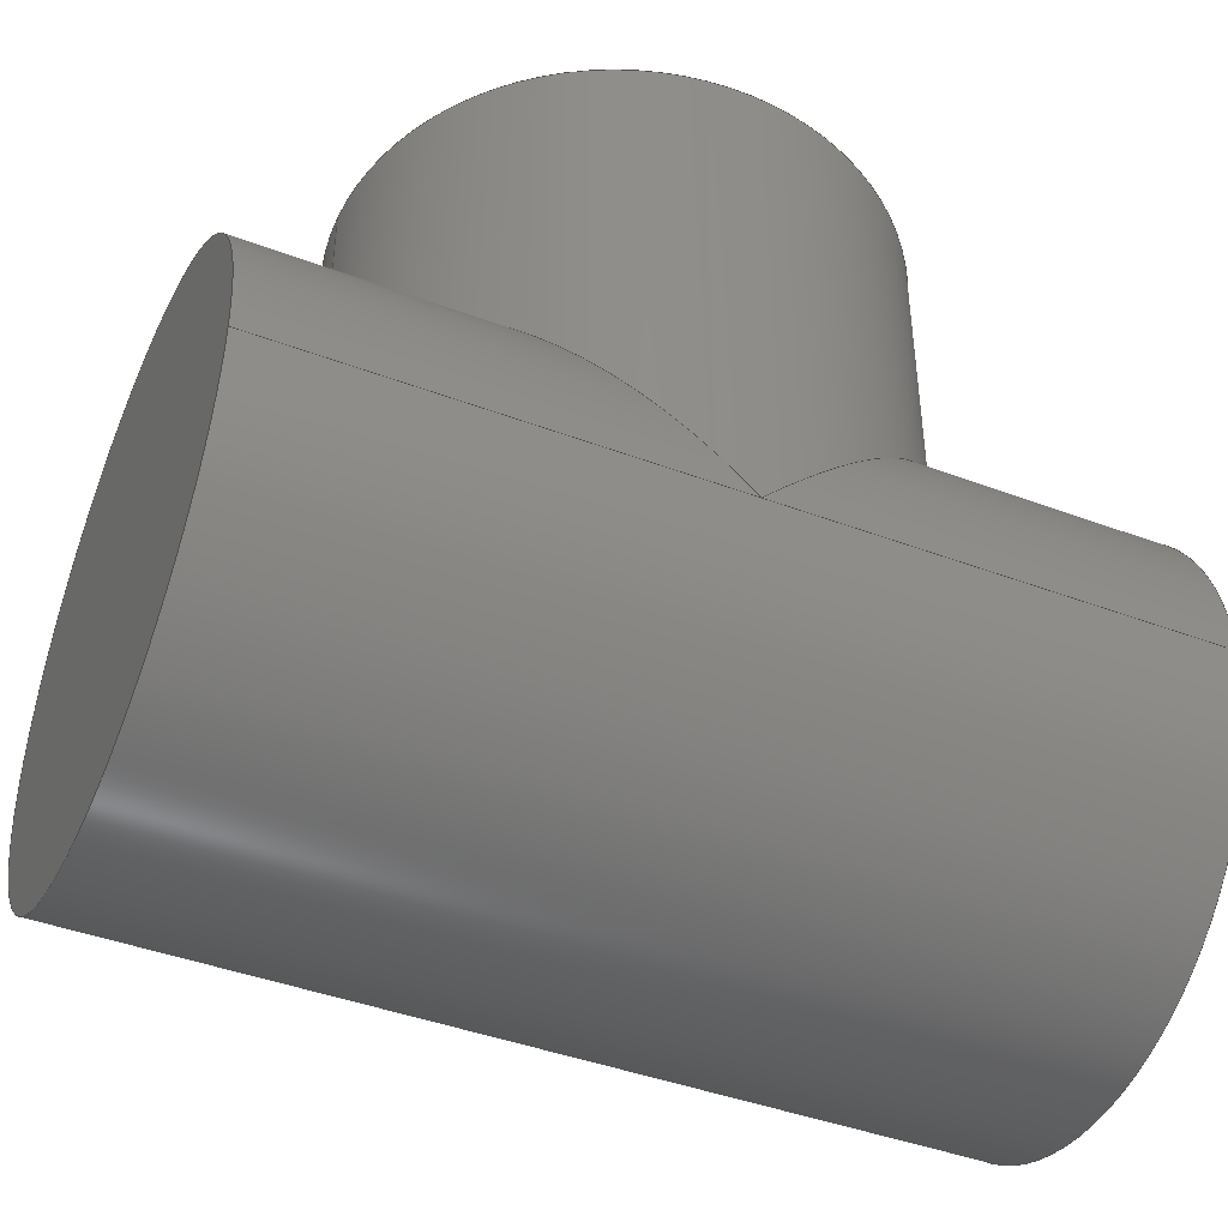
<metadata>
{"format":"step","ext":"step","renderer":"f3d","projection":"perspective","resolution":1024,"background":"white","views":[{"elev":-43.3,"azim":-113.9,"up":"+Y"}]}
</metadata>
<code>
ISO-10303-21;
DATA;
#1 = DIRECTION ( 'NONE',  ( 0, 0, 1 ) ) ;
#2 = PERSON_AND_ORGANIZATION_ROLE ( 'creator' ) ;
#3 = PRODUCT_RELATED_PRODUCT_CATEGORY ( 'detail', '', ( #28 ) ) ;
#4 = VERTEX_POINT ( 'NONE', #111 ) ;
#5 = SHAPE_DEFINITION_REPRESENTATION ( #264, #151 ) ;
#6 = ORIENTED_EDGE ( 'NONE', *, *, #40, .T. ) ;
#7 = EDGE_LOOP ( 'NONE', ( #258, #22, #139, #250, #277, #175 ) ) ;
#8 = EDGE_CURVE ( 'NONE', #252, #205, #279, .T. ) ;
#9 = DIRECTION ( 'NONE',  ( 0, 0, 1 ) ) ;
#10 = LINE ( 'NONE', #284, #249 ) ;
#11 = CIRCLE ( 'NONE', #62, 65 ) ;
#12 = CYLINDRICAL_SURFACE ( 'NONE', #103, 65 ) ;
#13 = CARTESIAN_POINT ( 'NONE',  ( 0, 0, -150 ) ) ;
#14 = APPROVAL ( #43, 'UNSPECIFIED' ) ;
#15 = CALENDAR_DATE ( 2022, 23, 7 ) ;
#16 = VERTEX_POINT ( 'NONE', #49 ) ;
#17 = CC_DESIGN_PERSON_AND_ORGANIZATION_ASSIGNMENT ( #162, #72, ( #177 ) ) ;
#18 = CARTESIAN_POINT ( 'NONE',  ( 0, 0, 50 ) ) ;
#19 = ORIENTED_EDGE ( 'NONE', *, *, #248, .T. ) ;
#20 = AXIS2_PLACEMENT_3D ( 'NONE', #18, #83, #131 ) ;
#21 = APPROVAL_DATE_TIME ( #204, #172 ) ;
#22 = ORIENTED_EDGE ( 'NONE', *, *, #135, .F. ) ;
#23 = EDGE_CURVE ( 'NONE', #152, #39, #244, .T. ) ;
#24 = ORIENTED_EDGE ( 'NONE', *, *, #202, .T. ) ;
#25 = ORIENTED_EDGE ( 'NONE', *, *, #184, .T. ) ;
#26 = CIRCLE ( 'NONE', #293, 65 ) ;
#27 = CYLINDRICAL_SURFACE ( 'NONE', #294, 65 ) ;
#28 = PRODUCT ( '3RAH 90_Default_sldprt', '3RAH 90_Default_sldprt', '', ( #174 ) ) ;
#29 = CARTESIAN_POINT ( 'NONE',  ( -65, 1.194e-14, -50 ) ) ;
#30 = ADVANCED_FACE ( 'NONE', ( #225 ), #257, .T. ) ;
#31 = DIRECTION ( 'NONE',  ( 0, 0, -1 ) ) ;
#32 = VECTOR ( 'NONE', #146, 1000 ) ;
#33 = CARTESIAN_POINT ( 'NONE',  ( 0, 120, -50 ) ) ;
#34 = LOCAL_TIME ( 22, 19, 16, #45 ) ;
#35 = FACE_OUTER_BOUND ( 'NONE', #91, .T. ) ;
#36 = EDGE_CURVE ( 'NONE', #16, #39, #232, .T. ) ;
#37 = APPROVAL_STATUS ( 'not_yet_approved' ) ;
#38 = PERSON_AND_ORGANIZATION ( #219, #221 ) ;
#39 = VERTEX_POINT ( 'NONE', #67 ) ;
#40 = EDGE_CURVE ( 'NONE', #205, #187, #223, .T. ) ;
#41 = APPLICATION_PROTOCOL_DEFINITION ( 'international standard', 'config_control_design', 1994, #123 ) ;
#42 = CARTESIAN_POINT ( 'NONE',  ( 0, 65, 15 ) ) ;
#43 = APPROVAL_STATUS ( 'not_yet_approved' ) ;
#44 = CARTESIAN_POINT ( 'NONE',  ( -65, 0, 50 ) ) ;
#45 = COORDINATED_UNIVERSAL_TIME_OFFSET ( 3, 30, .AHEAD. ) ;
#46 = APPROVAL_PERSON_ORGANIZATION ( #38, #172, #133 ) ;
#47 = UNCERTAINTY_MEASURE_WITH_UNIT (LENGTH_MEASURE( 1e-05 ), #220, 'distance_accuracy_value', 'NONE');
#48 = ORIENTED_EDGE ( 'NONE', *, *, #23, .F. ) ;
#49 = CARTESIAN_POINT ( 'NONE',  ( 65, 7.96e-15, 50 ) ) ;
#50 = CARTESIAN_POINT ( 'NONE',  ( 0, 120, 15 ) ) ;
#51 = PRODUCT_DEFINITION_FORMATION_WITH_SPECIFIED_SOURCE ( 'ANY', '', #28, .NOT_KNOWN. ) ;
#52 = DIRECTION ( 'NONE',  ( 0, 0, 1 ) ) ;
#53 = CC_DESIGN_PERSON_AND_ORGANIZATION_ASSIGNMENT ( #173, #2, ( #280 ) ) ;
#54 = FACE_OUTER_BOUND ( 'NONE', #7, .T. ) ;
#55 = LINE ( 'NONE', #145, #32 ) ;
#56 = VECTOR ( 'NONE', #276, 1000 ) ;
#57 = CARTESIAN_POINT ( 'NONE',  ( -38.08, 65, 15 ) ) ;
#58 = APPROVAL_ROLE ( '' ) ;
#59 = FACE_OUTER_BOUND ( 'NONE', #208, .T. ) ;
#60 = EDGE_LOOP ( 'NONE', ( #185, #254 ) ) ;
#61 = CARTESIAN_POINT ( 'NONE',  ( 38.08, 65, -115 ) ) ;
#62 = AXIS2_PLACEMENT_3D ( 'NONE', #106, #290, #273 ) ;
#63 = PERSON_AND_ORGANIZATION ( #219, #221 ) ;
#64 = CC_DESIGN_DATE_AND_TIME_ASSIGNMENT ( #90, #181, ( #280 ) ) ;
#65 = DESIGN_CONTEXT ( 'detailed design', #123, 'design' ) ;
#66 = ORIENTED_EDGE ( 'NONE', *, *, #274, .T. ) ;
#67 = CARTESIAN_POINT ( 'NONE',  ( 65, 0, -50 ) ) ;
#68 = EDGE_LOOP ( 'NONE', ( #19, #25, #93, #92, #281 ) ) ;
#69 = APPROVAL_ROLE ( '' ) ;
#70 = DIRECTION ( 'NONE',  ( 0, 0, 1 ) ) ;
#71 =( GEOMETRIC_REPRESENTATION_CONTEXT ( 3 ) GLOBAL_UNCERTAINTY_ASSIGNED_CONTEXT ( ( #47 ) ) GLOBAL_UNIT_ASSIGNED_CONTEXT ( ( #220, #222, #176 ) ) REPRESENTATION_CONTEXT ( 'NONE', 'WORKASPACE' ) );
#72 = PERSON_AND_ORGANIZATION_ROLE ( 'classification_officer' ) ;
#73 = CIRCLE ( 'NONE', #240, 65 ) ;
#74 = CARTESIAN_POINT ( 'NONE',  ( 65, 7.96e-15, 50 ) ) ;
#75 = CALENDAR_DATE ( 2022, 23, 7 ) ;
#76 = DIRECTION ( 'NONE',  ( -1, 0, 0 ) ) ;
#77 = DIRECTION ( 'NONE',  ( -1, 0, 0 ) ) ;
#78 = CARTESIAN_POINT ( 'NONE',  ( -65, 1.194e-14, -50 ) ) ;
#79 = ADVANCED_FACE ( 'NONE', ( #137 ), #114, .T. ) ;
#80 = FACE_OUTER_BOUND ( 'NONE', #230, .T. ) ;
#81 = DIRECTION ( 'NONE',  ( 1, 0, 0 ) ) ;
#82 = ORIENTED_EDGE ( 'NONE', *, *, #36, .T. ) ;
#83 = DIRECTION ( 'NONE',  ( 0, 0, -1 ) ) ;
#84 = ADVANCED_FACE ( 'NONE', ( #35 ), #122, .T. ) ;
#85 = CLOSED_SHELL ( 'NONE', ( #287, #117, #79, #237, #155, #30, #110, #84 ) ) ;
#86 = ORIENTED_EDGE ( 'NONE', *, *, #217, .T. ) ;
#87 = VERTEX_POINT ( 'NONE', #50 ) ;
#88 = DIRECTION ( 'NONE',  ( 0, 0, -1 ) ) ;
#89 = LOCAL_TIME ( 22, 19, 16, #147 ) ;
#90 = DATE_AND_TIME ( #15, #247 ) ;
#91 = EDGE_LOOP ( 'NONE', ( #6, #66 ) ) ;
#92 = ORIENTED_EDGE ( 'NONE', *, *, #217, .F. ) ;
#93 = ORIENTED_EDGE ( 'NONE', *, *, #292, .T. ) ;
#94 = AXIS2_PLACEMENT_3D ( 'NONE', #215, #283, #77 ) ;
#95 = CARTESIAN_POINT ( 'NONE',  ( 65, 0, -50 ) ) ;
#96 = CC_DESIGN_DATE_AND_TIME_ASSIGNMENT ( #165, #263, ( #177 ) ) ;
#97 = DIRECTION ( 'NONE',  ( 1, 0, 0 ) ) ;
#98 = CARTESIAN_POINT ( 'NONE',  ( -65, 1.194e-14, -50 ) ) ;
#99 = APPROVAL_PERSON_ORGANIZATION ( #119, #270, #69 ) ;
#100 = DIRECTION ( 'NONE',  ( 0, 0, -1 ) ) ;
#101 = CARTESIAN_POINT ( 'NONE',  ( 7.96e-15, 65, -115 ) ) ;
#102 = DIRECTION ( 'NONE',  ( 0, 0, -1 ) ) ;
#103 = AXIS2_PLACEMENT_3D ( 'NONE', #265, #100, #76 ) ;
#104 = DATE_AND_TIME ( #126, #89 ) ;
#105 = EDGE_CURVE ( 'NONE', #289, #252, #129, .T. ) ;
#106 = CARTESIAN_POINT ( 'NONE',  ( 0, 120, -50 ) ) ;
#107 =( BOUNDED_CURVE ( )  B_SPLINE_CURVE ( 3, ( #120, #243, #61, #178 ),
 .UNSPECIFIED., .F., .T. ) 
 B_SPLINE_CURVE_WITH_KNOTS ( ( 4, 4 ),
 ( 1.571, 3.142 ),
 .UNSPECIFIED. ) 
 CURVE ( )  GEOMETRIC_REPRESENTATION_ITEM ( )  RATIONAL_B_SPLINE_CURVE ( ( 1, 0.8047, 0.8047, 1 ) ) 
 REPRESENTATION_ITEM ( '' )  );
#108 = AXIS2_PLACEMENT_3D ( 'NONE', #291, #149, #81 ) ;
#109 = ORIENTED_EDGE ( 'NONE', *, *, #224, .T. ) ;
#110 = ADVANCED_FACE ( 'NONE', ( #194 ), #285, .F. ) ;
#111 = CARTESIAN_POINT ( 'NONE',  ( 7.96e-15, 120, -115 ) ) ;
#112 = EDGE_LOOP ( 'NONE', ( #141, #157 ) ) ;
#113 = CARTESIAN_POINT ( 'NONE',  ( 7.96e-15, 65, -115 ) ) ;
#114 = CYLINDRICAL_SURFACE ( 'NONE', #192, 65 ) ;
#115 = ORIENTED_EDGE ( 'NONE', *, *, #248, .F. ) ;
#116 = ORIENTED_EDGE ( 'NONE', *, *, #184, .F. ) ;
#117 = ADVANCED_FACE ( 'NONE', ( #238 ), #195, .T. ) ;
#118 = CARTESIAN_POINT ( 'NONE',  ( 0, -143.1, -50 ) ) ;
#119 = PERSON_AND_ORGANIZATION ( #219, #221 ) ;
#120 = CARTESIAN_POINT ( 'NONE',  ( 65, 0, -50 ) ) ;
#121 = CARTESIAN_POINT ( 'NONE',  ( -65, 0, 50 ) ) ;
#122 = PLANE ( 'NONE',  #256 ) ;
#123 = APPLICATION_CONTEXT ( 'configuration controlled 3d designs of mechanical parts and assemblies' ) ;
#124 = AXIS2_PLACEMENT_3D ( 'NONE', #214, #52, #196 ) ;
#125 = DIRECTION ( 'NONE',  ( 0, -1, 6.123e-17 ) ) ;
#126 = CALENDAR_DATE ( 2022, 23, 7 ) ;
#127 = CC_DESIGN_PERSON_AND_ORGANIZATION_ASSIGNMENT ( #63, #251, ( #28 ) ) ;
#128 = CC_DESIGN_APPROVAL ( #270, ( #177 ) ) ;
#129 =( BOUNDED_CURVE ( )  B_SPLINE_CURVE ( 3, ( #101, #241, #260, #98 ),
 .UNSPECIFIED., .F., .T. ) 
 B_SPLINE_CURVE_WITH_KNOTS ( ( 4, 4 ),
 ( 3.142, 4.712 ),
 .UNSPECIFIED. ) 
 CURVE ( )  GEOMETRIC_REPRESENTATION_ITEM ( )  RATIONAL_B_SPLINE_CURVE ( ( 1, 0.8047, 0.8047, 1 ) ) 
 REPRESENTATION_ITEM ( '' )  );
#130 = CYLINDRICAL_SURFACE ( 'NONE', #20, 65 ) ;
#131 = DIRECTION ( 'NONE',  ( -1, 0, 0 ) ) ;
#132 = CARTESIAN_POINT ( 'NONE',  ( 65, 38.08, -11.92 ) ) ;
#133 = APPROVAL_ROLE ( '' ) ;
#134 = DIRECTION ( 'NONE',  ( -0, -0, -1 ) ) ;
#135 = EDGE_CURVE ( 'NONE', #182, #16, #201, .T. ) ;
#136 = APPLICATION_PROTOCOL_DEFINITION ( 'international standard', 'config_control_design', 1994, #211 ) ;
#137 = FACE_OUTER_BOUND ( 'NONE', #68, .T. ) ;
#138 = AXIS2_PLACEMENT_3D ( 'NONE', #203, #1, #180 ) ;
#139 = ORIENTED_EDGE ( 'NONE', *, *, #163, .T. ) ;
#140 = EDGE_CURVE ( 'NONE', #16, #182, #73, .T. ) ;
#141 = ORIENTED_EDGE ( 'NONE', *, *, #224, .F. ) ;
#142 = DIRECTION ( 'NONE',  ( 0, -1, 6.123e-17 ) ) ;
#143 = DIRECTION ( 'NONE',  ( 0, 0, -1 ) ) ;
#144 = DIRECTION ( 'NONE',  ( 1, 0, 0 ) ) ;
#145 = CARTESIAN_POINT ( 'NONE',  ( 0, -143.1, 15 ) ) ;
#146 = DIRECTION ( 'NONE',  ( 0, 1, 0 ) ) ;
#147 = COORDINATED_UNIVERSAL_TIME_OFFSET ( 3, 30, .AHEAD. ) ;
#148 = CC_DESIGN_PERSON_AND_ORGANIZATION_ASSIGNMENT ( #235, #168, ( #51 ) ) ;
#149 = DIRECTION ( 'NONE',  ( -0, -0, -1 ) ) ;
#150 = LOCAL_TIME ( 22, 19, 16, #226 ) ;
#151 = ADVANCED_BREP_SHAPE_REPRESENTATION ( '3RAH 90_Default_sldprt', ( #242, #179 ), #71 ) ;
#152 = VERTEX_POINT ( 'NONE', #169 ) ;
#153 = VECTOR ( 'NONE', #88, 1000 ) ;
#154 = CARTESIAN_POINT ( 'NONE',  ( 0, 0, -150 ) ) ;
#155 = ADVANCED_FACE ( 'NONE', ( #54 ), #12, .T. ) ;
#156 = PERSON_AND_ORGANIZATION ( #219, #221 ) ;
#157 = ORIENTED_EDGE ( 'NONE', *, *, #292, .F. ) ;
#158 = CALENDAR_DATE ( 2022, 23, 7 ) ;
#159 = ORIENTED_EDGE ( 'NONE', *, *, #105, .F. ) ;
#160 = VECTOR ( 'NONE', #143, 1000 ) ;
#161 = APPROVAL_PERSON_ORGANIZATION ( #156, #14, #58 ) ;
#162 = PERSON_AND_ORGANIZATION ( #219, #221 ) ;
#163 = EDGE_CURVE ( 'NONE', #182, #252, #171, .T. ) ;
#164 = CARTESIAN_POINT ( 'NONE',  ( 38.08, 65, 15 ) ) ;
#165 = DATE_AND_TIME ( #158, #34 ) ;
#166 = DIRECTION ( 'NONE',  ( 0, 1, 0 ) ) ;
#167 = CARTESIAN_POINT ( 'NONE',  ( 0, 120, -50 ) ) ;
#168 = PERSON_AND_ORGANIZATION_ROLE ( 'design_supplier' ) ;
#169 = CARTESIAN_POINT ( 'NONE',  ( 0, 65, 15 ) ) ;
#170 = CARTESIAN_POINT ( 'NONE',  ( -65, 38.08, -11.92 ) ) ;
#171 = LINE ( 'NONE', #236, #210 ) ;
#172 = APPROVAL ( #37, 'UNSPECIFIED' ) ;
#173 = PERSON_AND_ORGANIZATION ( #219, #221 ) ;
#174 = MECHANICAL_CONTEXT ( 'NONE', #211, 'mechanical' ) ;
#175 = ORIENTED_EDGE ( 'NONE', *, *, #246, .F. ) ;
#176 =( NAMED_UNIT ( * ) SI_UNIT ( $, .STERADIAN. ) SOLID_ANGLE_UNIT ( ) );
#177 = SECURITY_CLASSIFICATION ( '', '', #207 ) ;
#178 = CARTESIAN_POINT ( 'NONE',  ( 7.96e-15, 65, -115 ) ) ;
#179 = AXIS2_PLACEMENT_3D ( 'NONE', #245, #286, #253 ) ;
#180 = DIRECTION ( 'NONE',  ( 1, 0, -0 ) ) ;
#181 = DATE_TIME_ROLE ( 'creation_date' ) ;
#182 = VERTEX_POINT ( 'NONE', #121 ) ;
#183 = DIRECTION ( 'NONE',  ( 0, 1, 0 ) ) ;
#184 = EDGE_CURVE ( 'NONE', #289, #4, #10, .T. ) ;
#185 = ORIENTED_EDGE ( 'NONE', *, *, #135, .T. ) ;
#186 = COORDINATED_UNIVERSAL_TIME_OFFSET ( 3, 30, .AHEAD. ) ;
#187 = VERTEX_POINT ( 'NONE', #216 ) ;
#188 = DIRECTION ( 'NONE',  ( 0, 1, 0 ) ) ;
#189 = DATE_AND_TIME ( #75, #262 ) ;
#190 =( BOUNDED_CURVE ( )  B_SPLINE_CURVE ( 3, ( #78, #170, #57, #234 ),
 .UNSPECIFIED., .F., .F. ) 
 B_SPLINE_CURVE_WITH_KNOTS ( ( 4, 4 ),
 ( 1.571, 3.142 ),
 .UNSPECIFIED. ) 
 CURVE ( )  GEOMETRIC_REPRESENTATION_ITEM ( )  RATIONAL_B_SPLINE_CURVE ( ( 1, 0.8047, 0.8047, 1 ) ) 
 REPRESENTATION_ITEM ( '' )  );
#191 = DIRECTION ( 'NONE',  ( 1, 0, 0 ) ) ;
#192 = AXIS2_PLACEMENT_3D ( 'NONE', #206, #183, #70 ) ;
#193 = CC_DESIGN_SECURITY_CLASSIFICATION ( #177, ( #51 ) ) ;
#194 = FACE_OUTER_BOUND ( 'NONE', #112, .T. ) ;
#195 = CYLINDRICAL_SURFACE ( 'NONE', #94, 65 ) ;
#196 = DIRECTION ( 'NONE',  ( 1, 0, 0 ) ) ;
#197 = APPROVAL_DATE_TIME ( #104, #14 ) ;
#198 = ORIENTED_EDGE ( 'NONE', *, *, #163, .F. ) ;
#199 = CIRCLE ( 'NONE', #108, 65 ) ;
#200 = ORIENTED_EDGE ( 'NONE', *, *, #105, .T. ) ;
#201 = CIRCLE ( 'NONE', #124, 65 ) ;
#202 = EDGE_CURVE ( 'NONE', #252, #152, #190, .T. ) ;
#203 = CARTESIAN_POINT ( 'NONE',  ( 0, 0, 50 ) ) ;
#204 = DATE_AND_TIME ( #228, #150 ) ;
#205 = VERTEX_POINT ( 'NONE', #266 ) ;
#206 = CARTESIAN_POINT ( 'NONE',  ( 0, -143.1, -50 ) ) ;
#207 = SECURITY_CLASSIFICATION_LEVEL ( 'unclassified' ) ;
#208 = EDGE_LOOP ( 'NONE', ( #227, #82, #48, #209, #198 ) ) ;
#209 = ORIENTED_EDGE ( 'NONE', *, *, #202, .F. ) ;
#210 = VECTOR ( 'NONE', #31, 1000 ) ;
#211 = APPLICATION_CONTEXT ( 'configuration controlled 3d designs of mechanical parts and assemblies' ) ;
#212 = APPROVAL_DATE_TIME ( #189, #270 ) ;
#213 = DIRECTION ( 'NONE',  ( 1, 0, 0 ) ) ;
#214 = CARTESIAN_POINT ( 'NONE',  ( 0, 0, 50 ) ) ;
#215 = CARTESIAN_POINT ( 'NONE',  ( 0, 0, 50 ) ) ;
#216 = CARTESIAN_POINT ( 'NONE',  ( 65, 7.96e-15, -150 ) ) ;
#217 = EDGE_CURVE ( 'NONE', #152, #87, #55, .T. ) ;
#218 = CARTESIAN_POINT ( 'NONE',  ( 0, 0, 50 ) ) ;
#219 = PERSON ( 'UNSPECIFIED', 'UNSPECIFIED', 'UNSPECIFIED', ('UNSPECIFIED'), ('UNSPECIFIED'), ('UNSPECIFIED') ) ;
#220 =( LENGTH_UNIT ( ) NAMED_UNIT ( * ) SI_UNIT ( .MILLI., .METRE. ) );
#221 = ORGANIZATION ( 'UNSPECIFIED', 'UNSPECIFIED', '' ) ;
#222 =( NAMED_UNIT ( * ) PLANE_ANGLE_UNIT ( ) SI_UNIT ( $, .RADIAN. ) );
#223 = CIRCLE ( 'NONE', #239, 65 ) ;
#224 = EDGE_CURVE ( 'NONE', #87, #4, #26, .T. ) ;
#225 = FACE_OUTER_BOUND ( 'NONE', #60, .T. ) ;
#226 = COORDINATED_UNIVERSAL_TIME_OFFSET ( 3, 30, .AHEAD. ) ;
#227 = ORIENTED_EDGE ( 'NONE', *, *, #140, .F. ) ;
#228 = CALENDAR_DATE ( 2022, 23, 7 ) ;
#229 = CC_DESIGN_APPROVAL ( #172, ( #280 ) ) ;
#230 = EDGE_LOOP ( 'NONE', ( #116, #200, #24, #86, #109 ) ) ;
#231 = AXIS2_PLACEMENT_3D ( 'NONE', #167, #125, #191 ) ;
#232 = LINE ( 'NONE', #74, #56 ) ;
#233 = ORIENTED_EDGE ( 'NONE', *, *, #246, .T. ) ;
#234 = CARTESIAN_POINT ( 'NONE',  ( 0, 65, 15 ) ) ;
#235 = PERSON_AND_ORGANIZATION ( #219, #221 ) ;
#236 = CARTESIAN_POINT ( 'NONE',  ( -65, 0, 50 ) ) ;
#237 = ADVANCED_FACE ( 'NONE', ( #80 ), #27, .T. ) ;
#238 = FACE_OUTER_BOUND ( 'NONE', #271, .T. ) ;
#239 = AXIS2_PLACEMENT_3D ( 'NONE', #154, #134, #278 ) ;
#240 = AXIS2_PLACEMENT_3D ( 'NONE', #218, #9, #144 ) ;
#241 = CARTESIAN_POINT ( 'NONE',  ( -38.08, 65, -115 ) ) ;
#242 = MANIFOLD_SOLID_BREP ( 'Mirror1', #85 ) ;
#243 = CARTESIAN_POINT ( 'NONE',  ( 65, 38.08, -88.08 ) ) ;
#244 =( BOUNDED_CURVE ( )  B_SPLINE_CURVE ( 3, ( #42, #164, #132, #95 ),
 .UNSPECIFIED., .F., .F. ) 
 B_SPLINE_CURVE_WITH_KNOTS ( ( 4, 4 ),
 ( 3.142, 4.712 ),
 .UNSPECIFIED. ) 
 CURVE ( )  GEOMETRIC_REPRESENTATION_ITEM ( )  RATIONAL_B_SPLINE_CURVE ( ( 1, 0.8047, 0.8047, 1 ) ) 
 REPRESENTATION_ITEM ( '' )  );
#245 = CARTESIAN_POINT ( 'NONE',  ( 0, 0, 0 ) ) ;
#246 = EDGE_CURVE ( 'NONE', #39, #187, #282, .T. ) ;
#247 = LOCAL_TIME ( 22, 19, 16, #268 ) ;
#248 = EDGE_CURVE ( 'NONE', #39, #289, #107, .T. ) ;
#249 = VECTOR ( 'NONE', #166, 1000 ) ;
#250 = ORIENTED_EDGE ( 'NONE', *, *, #8, .T. ) ;
#251 = PERSON_AND_ORGANIZATION_ROLE ( 'design_owner' ) ;
#252 = VERTEX_POINT ( 'NONE', #29 ) ;
#253 = DIRECTION ( 'NONE',  ( 1, 0, 0 ) ) ;
#254 = ORIENTED_EDGE ( 'NONE', *, *, #140, .T. ) ;
#255 = APPROVAL_STATUS ( 'not_yet_approved' ) ;
#256 = AXIS2_PLACEMENT_3D ( 'NONE', #13, #102, #213 ) ;
#257 = PLANE ( 'NONE',  #138 ) ;
#258 = ORIENTED_EDGE ( 'NONE', *, *, #36, .F. ) ;
#259 = CC_DESIGN_PERSON_AND_ORGANIZATION_ASSIGNMENT ( #288, #269, ( #51 ) ) ;
#260 = CARTESIAN_POINT ( 'NONE',  ( -65, 38.08, -88.08 ) ) ;
#261 = CARTESIAN_POINT ( 'NONE',  ( 65, 7.96e-15, 50 ) ) ;
#262 = LOCAL_TIME ( 22, 19, 16, #186 ) ;
#263 = DATE_TIME_ROLE ( 'classification_date' ) ;
#264 = PRODUCT_DEFINITION_SHAPE ( 'NONE', 'NONE',  #280 ) ;
#265 = CARTESIAN_POINT ( 'NONE',  ( 0, 0, 50 ) ) ;
#266 = CARTESIAN_POINT ( 'NONE',  ( -65, 0, -150 ) ) ;
#267 = DIRECTION ( 'NONE',  ( 0, 0, 1 ) ) ;
#268 = COORDINATED_UNIVERSAL_TIME_OFFSET ( 3, 30, .AHEAD. ) ;
#269 = PERSON_AND_ORGANIZATION_ROLE ( 'creator' ) ;
#270 = APPROVAL ( #255, 'UNSPECIFIED' ) ;
#271 = EDGE_LOOP ( 'NONE', ( #115, #233, #275, #295, #159 ) ) ;
#272 = CC_DESIGN_APPROVAL ( #14, ( #51 ) ) ;
#273 = DIRECTION ( 'NONE',  ( 1, 0, 0 ) ) ;
#274 = EDGE_CURVE ( 'NONE', #187, #205, #199, .T. ) ;
#275 = ORIENTED_EDGE ( 'NONE', *, *, #40, .F. ) ;
#276 = DIRECTION ( 'NONE',  ( 0, 0, -1 ) ) ;
#277 = ORIENTED_EDGE ( 'NONE', *, *, #274, .F. ) ;
#278 = DIRECTION ( 'NONE',  ( 1, 0, 0 ) ) ;
#279 = LINE ( 'NONE', #44, #153 ) ;
#280 = PRODUCT_DEFINITION ( 'UNKNOWN', '', #51, #65 ) ;
#281 = ORIENTED_EDGE ( 'NONE', *, *, #23, .T. ) ;
#282 = LINE ( 'NONE', #261, #160 ) ;
#283 = DIRECTION ( 'NONE',  ( 0, 0, -1 ) ) ;
#284 = CARTESIAN_POINT ( 'NONE',  ( 7.96e-15, -143.1, -115 ) ) ;
#285 = PLANE ( 'NONE',  #231 ) ;
#286 = DIRECTION ( 'NONE',  ( 0, 0, 1 ) ) ;
#287 = ADVANCED_FACE ( 'NONE', ( #59 ), #130, .T. ) ;
#288 = PERSON_AND_ORGANIZATION ( #219, #221 ) ;
#289 = VERTEX_POINT ( 'NONE', #113 ) ;
#290 = DIRECTION ( 'NONE',  ( 0, -1, 6.123e-17 ) ) ;
#291 = CARTESIAN_POINT ( 'NONE',  ( 0, 0, -150 ) ) ;
#292 = EDGE_CURVE ( 'NONE', #4, #87, #11, .T. ) ;
#293 = AXIS2_PLACEMENT_3D ( 'NONE', #33, #142, #97 ) ;
#294 = AXIS2_PLACEMENT_3D ( 'NONE', #118, #188, #267 ) ;
#295 = ORIENTED_EDGE ( 'NONE', *, *, #8, .F. ) ;
ENDSEC;
END-ISO-10303-21;

</code>
